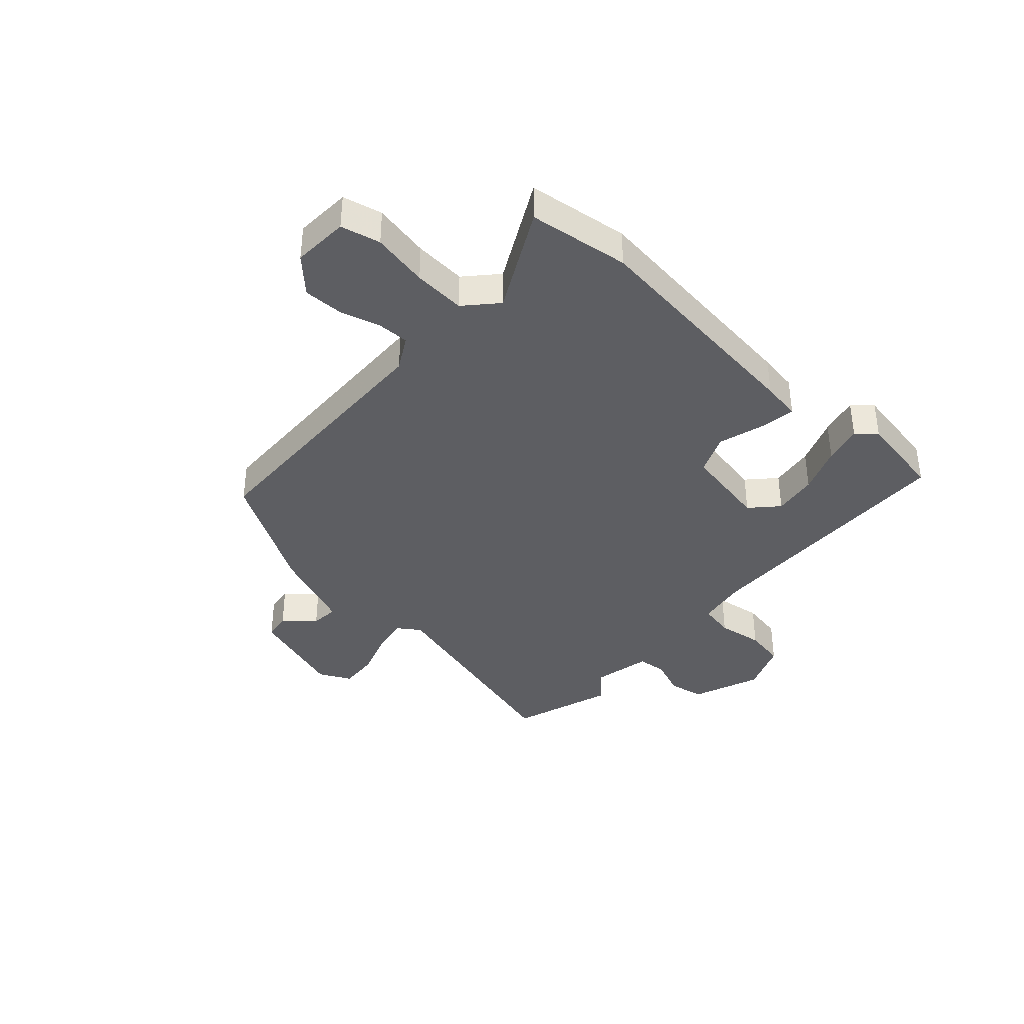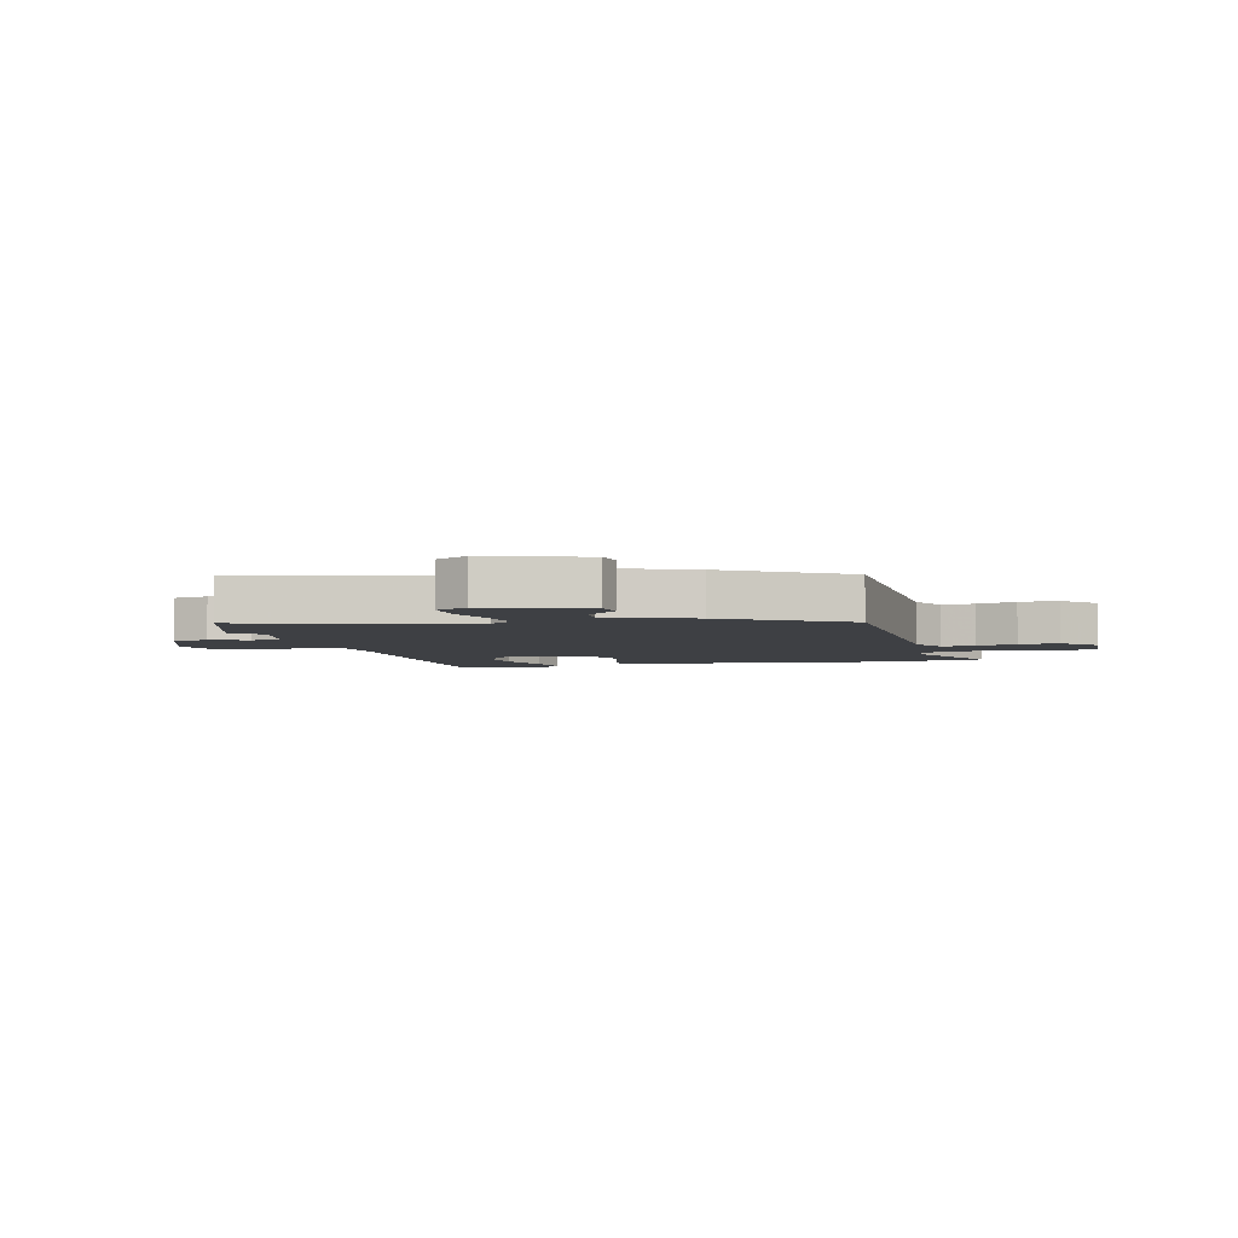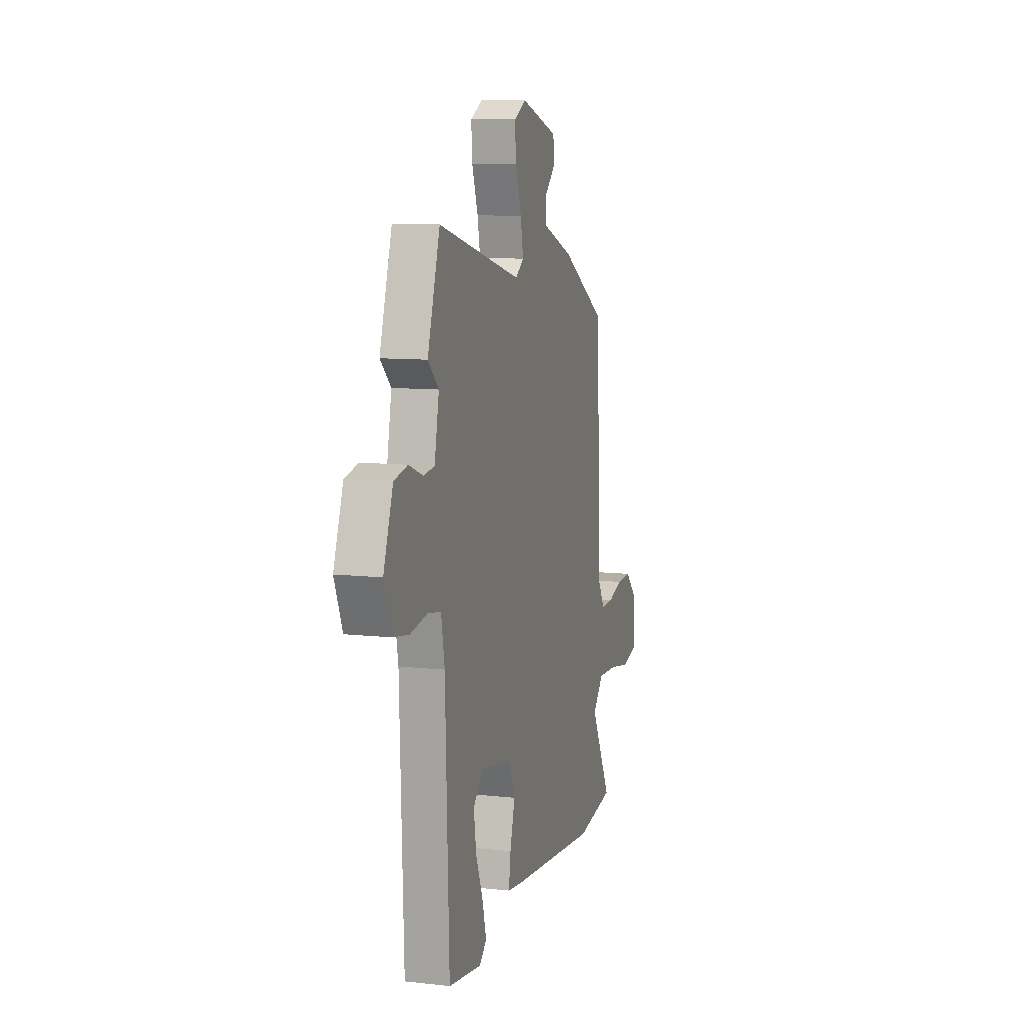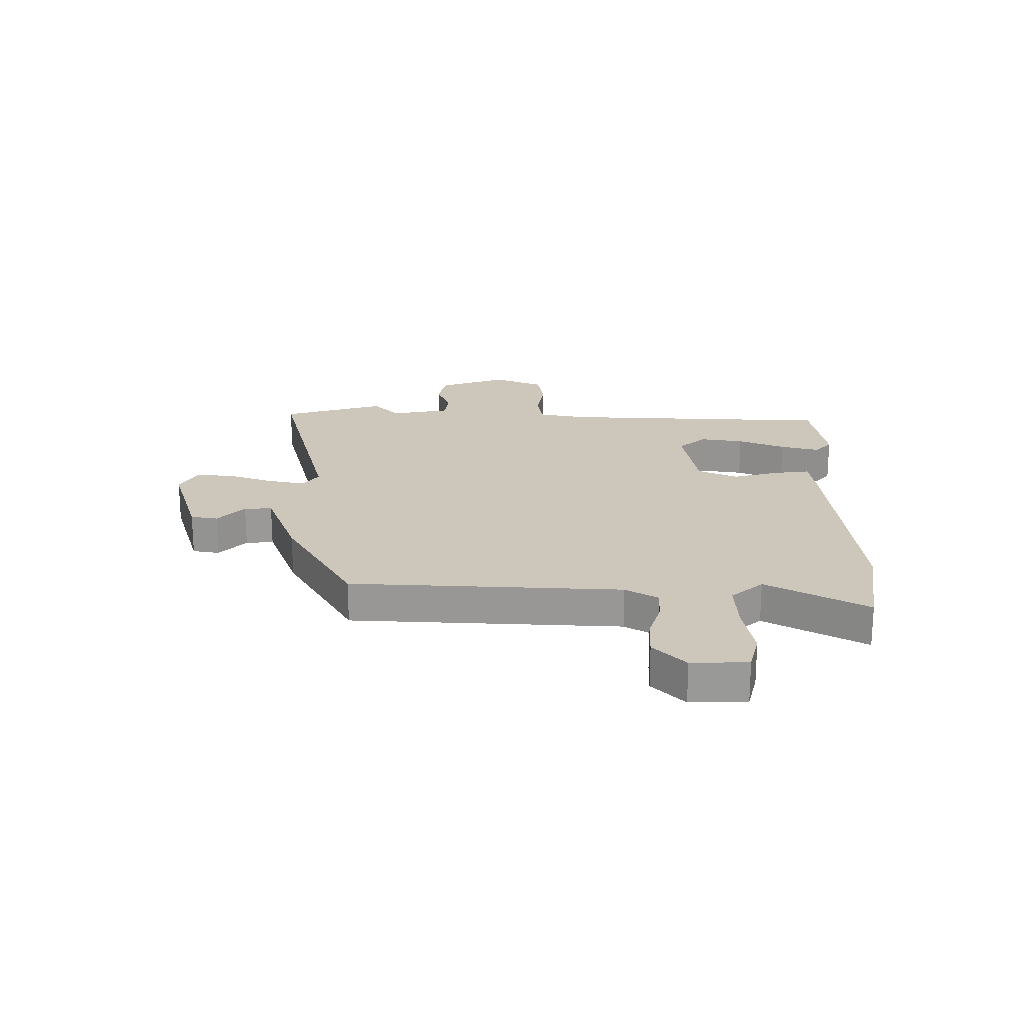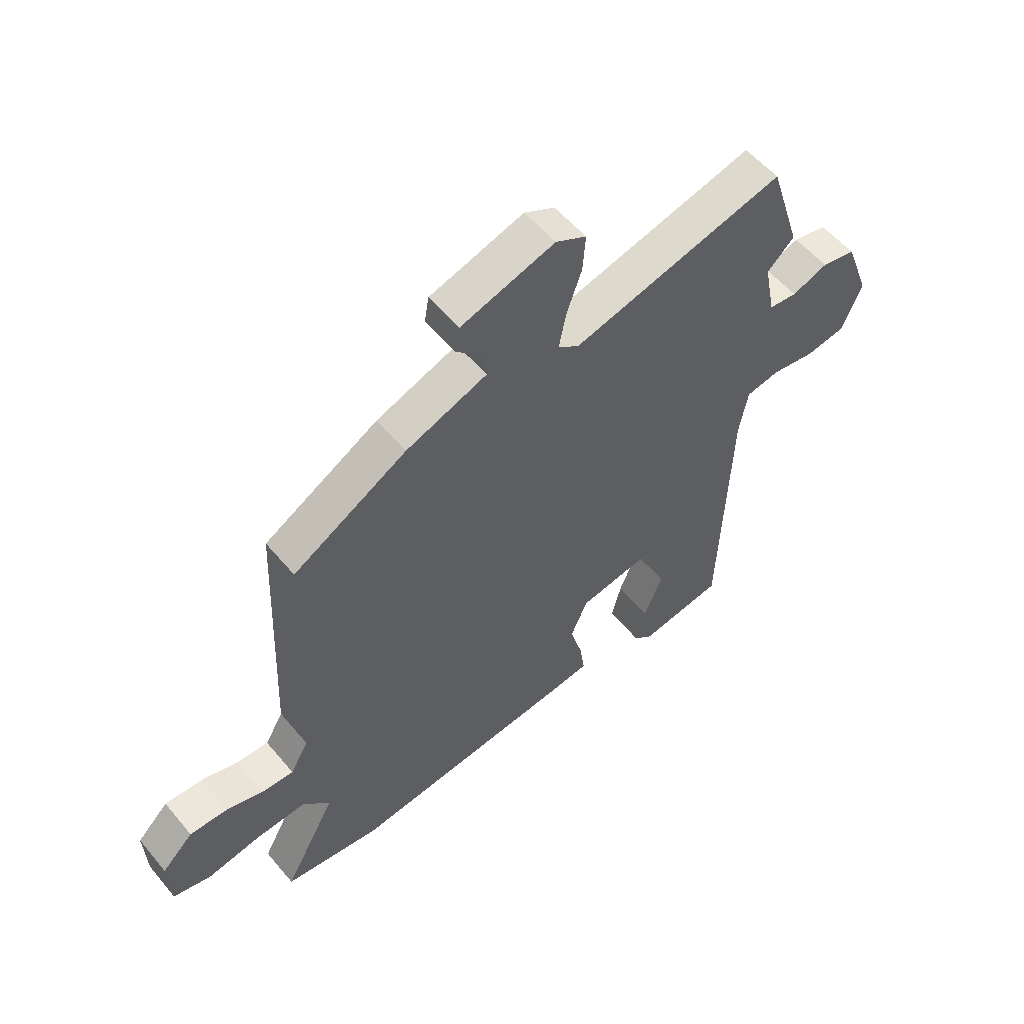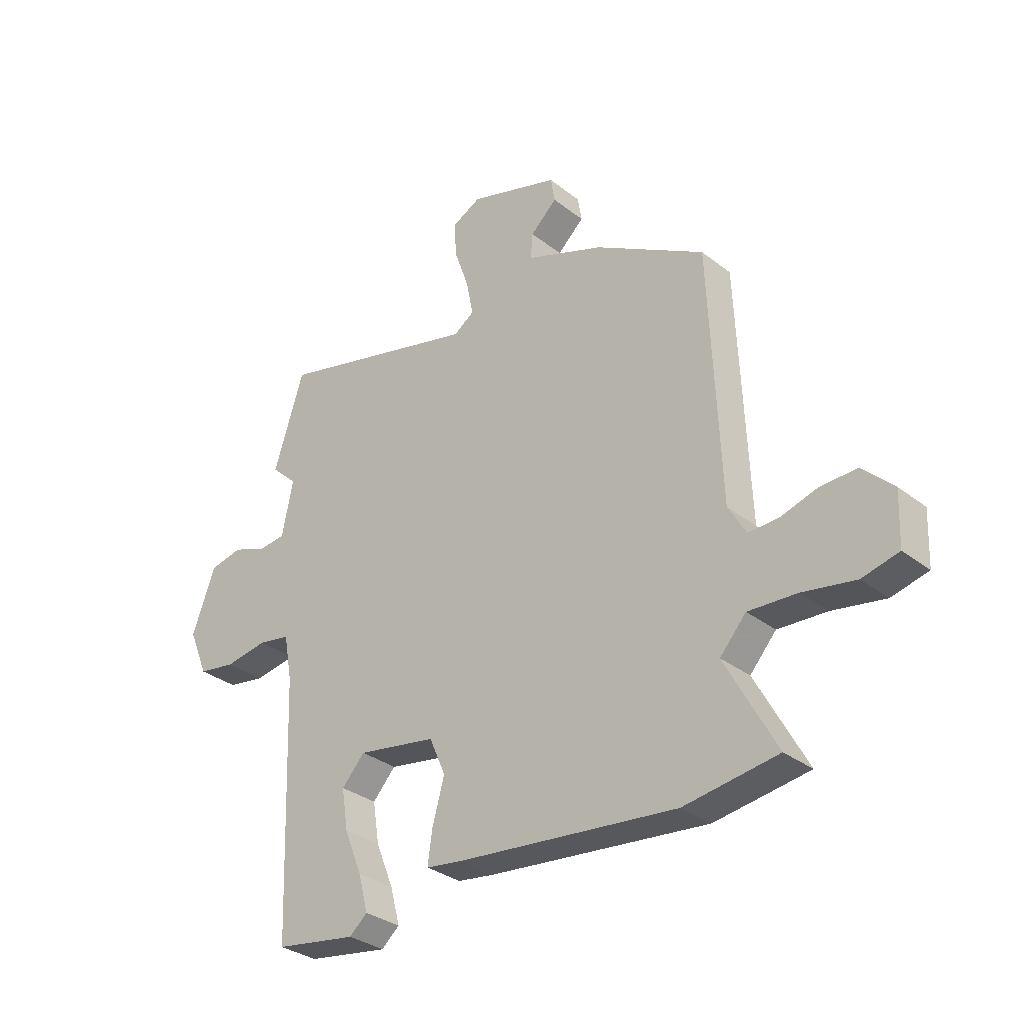
<metadata>
{"format":"obj","ext":"obj","renderer":"f3d","projection":"perspective","resolution":1024,"background":"white","views":[{"elev":-38.4,"azim":137.1,"up":"+Y"},{"elev":-4.6,"azim":13.6,"up":"+Y"},{"elev":9.8,"azim":-74.2,"up":"+Z"},{"elev":21.3,"azim":90.7,"up":"+Y"},{"elev":55.5,"azim":140.8,"up":"+Z"},{"elev":-31.9,"azim":42.5,"up":"+Z"}]}
</metadata>
<code>
v -0.434 0.07 -0.506
v -0.451 0.07 -0.022
v -0.467 0.07 0.066
v -0.529 0.07 0.077
v -0.61 0.07 0.064
v -0.682 0.07 0.076
v -0.719 0.07 0.165
v -0.674 0.07 0.286
v -0.611 0.07 0.299
v -0.545 0.07 0.274
v -0.493 0.07 0.28
v -0.472 0.07 0.385
v -0.522 0.07 0.432
v -0.464 0.07 0.614
v -0.072 0.07 0.513
v -0.033 0.07 0.54
v -0.046 0.07 0.607
v -0.074 0.07 0.687
v -0.079 0.07 0.755
v -0.023 0.07 0.784
v 0.15 0.07 0.73
v 0.158 0.07 0.682
v 0.107 0.07 0.635
v 0.103 0.07 0.586
v 0.253 0.07 0.529
v 0.464 0.07 0.407
v 0.484 0.07 -0.073
v 0.518 0.07 -0.131
v 0.576 0.07 -0.129
v 0.646 0.07 -0.108
v 0.716 0.07 -0.106
v 0.774 0.07 -0.163
v 0.77 0.07 -0.263
v 0.7 0.07 -0.28
v 0.6 0.07 -0.262
v 0.507 0.07 -0.257
v 0.457 0.07 -0.313
v 0.554 0.07 -0.492
v 0.375 0.07 -0.518
v -0.044 0.07 -0.474
v -0.114 0.07 -0.464
v -0.105 0.07 -0.401
v -0.082 0.07 -0.319
v -0.113 0.07 -0.248
v -0.264 0.07 -0.222
v -0.308 0.07 -0.27
v -0.296 0.07 -0.348
v -0.262 0.07 -0.432
v -0.244 0.07 -0.501
v -0.278 0.07 -0.531
v -0.434 0 -0.506
v -0.451 0 -0.022
v -0.467 0 0.066
v -0.529 0 0.077
v -0.61 0 0.064
v -0.682 0 0.076
v -0.719 0 0.165
v -0.674 0 0.286
v -0.611 0 0.299
v -0.545 0 0.274
v -0.493 0 0.28
v -0.472 0 0.385
v -0.522 0 0.432
v -0.464 0 0.614
v -0.072 0 0.513
v -0.033 0 0.54
v -0.046 0 0.607
v -0.074 0 0.687
v -0.079 0 0.755
v -0.023 0 0.784
v 0.15 0 0.73
v 0.158 0 0.682
v 0.107 0 0.635
v 0.103 0 0.586
v 0.253 0 0.529
v 0.464 0 0.407
v 0.484 0 -0.073
v 0.518 0 -0.131
v 0.576 0 -0.129
v 0.646 0 -0.108
v 0.716 0 -0.106
v 0.774 0 -0.163
v 0.77 0 -0.263
v 0.7 0 -0.28
v 0.6 0 -0.262
v 0.507 0 -0.257
v 0.457 0 -0.313
v 0.554 0 -0.492
v 0.375 0 -0.518
v -0.044 0 -0.474
v -0.114 0 -0.464
v -0.105 0 -0.401
v -0.082 0 -0.319
v -0.113 0 -0.248
v -0.264 0 -0.222
v -0.308 0 -0.27
v -0.296 0 -0.348
v -0.262 0 -0.432
v -0.244 0 -0.501
v -0.278 0 -0.531
f 47 48 49 50
f 46 47 50 1
f 40 41 42 43
f 38 39 40 43
f 37 38 43 44
f 36 37 44 45
f 32 33 34 35
f 32 35 36
f 29 30 31 32
f 28 29 32 36
f 27 28 36 45
f 24 25 26 27
f 20 21 22 23
f 20 23 24
f 17 18 19 20
f 16 17 20 24
f 15 16 24 27
f 12 13 14 15
f 11 12 15 27
f 7 8 9 10
f 4 5 6 7
f 3 4 7 10
f 46 1 2
f 45 46 2 3
f 11 27 45
f 3 10 11 45
f 100 99 98 97
f 51 100 97 96
f 93 92 91 90
f 93 90 89 88
f 94 93 88 87
f 95 94 87 86
f 85 84 83 82
f 86 85 82
f 82 81 80 79
f 86 82 79 78
f 95 86 78 77
f 77 76 75 74
f 73 72 71 70
f 74 73 70
f 70 69 68 67
f 74 70 67 66
f 77 74 66 65
f 65 64 63 62
f 77 65 62 61
f 60 59 58 57
f 57 56 55 54
f 60 57 54 53
f 52 51 96
f 53 52 96 95
f 95 77 61
f 95 61 60 53
f 1 51 52 2
f 2 52 53 3
f 3 53 54 4
f 4 54 55 5
f 5 55 56 6
f 6 56 57 7
f 7 57 58 8
f 8 58 59 9
f 9 59 60 10
f 10 60 61 11
f 11 61 62 12
f 12 62 63 13
f 13 63 64 14
f 14 64 65 15
f 15 65 66 16
f 16 66 67 17
f 17 67 68 18
f 18 68 69 19
f 19 69 70 20
f 20 70 71 21
f 21 71 72 22
f 22 72 73 23
f 23 73 74 24
f 24 74 75 25
f 25 75 76 26
f 26 76 77 27
f 27 77 78 28
f 28 78 79 29
f 29 79 80 30
f 30 80 81 31
f 31 81 82 32
f 32 82 83 33
f 33 83 84 34
f 34 84 85 35
f 35 85 86 36
f 36 86 87 37
f 37 87 88 38
f 38 88 89 39
f 39 89 90 40
f 40 90 91 41
f 41 91 92 42
f 42 92 93 43
f 43 93 94 44
f 44 94 95 45
f 45 95 96 46
f 46 96 97 47
f 47 97 98 48
f 48 98 99 49
f 49 99 100 50
f 50 100 51 1

</code>
